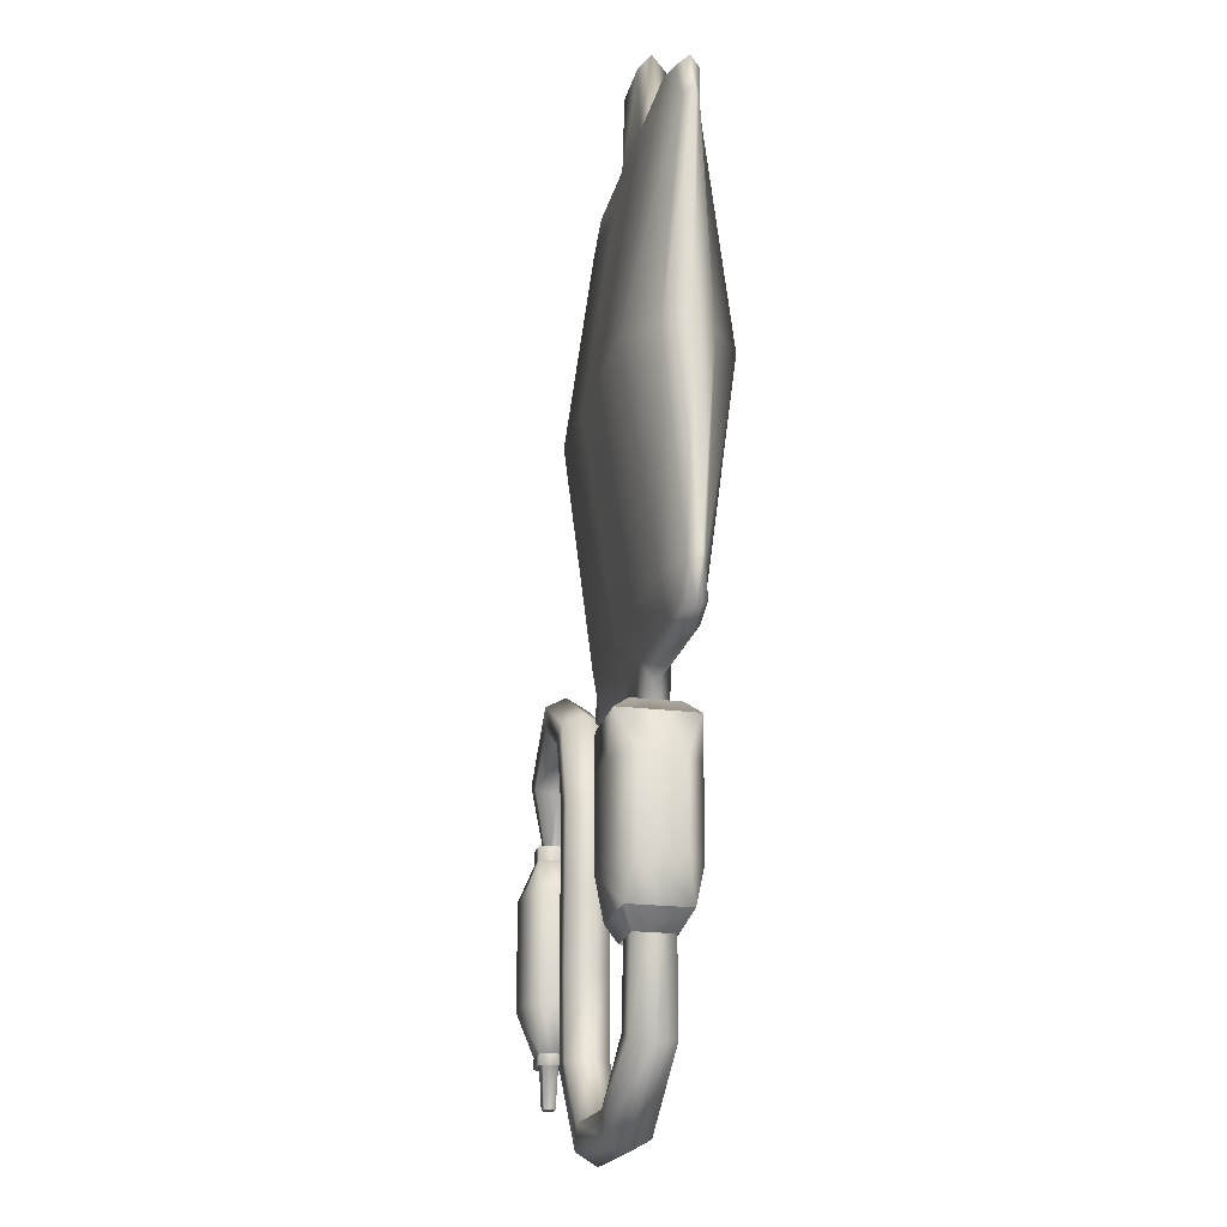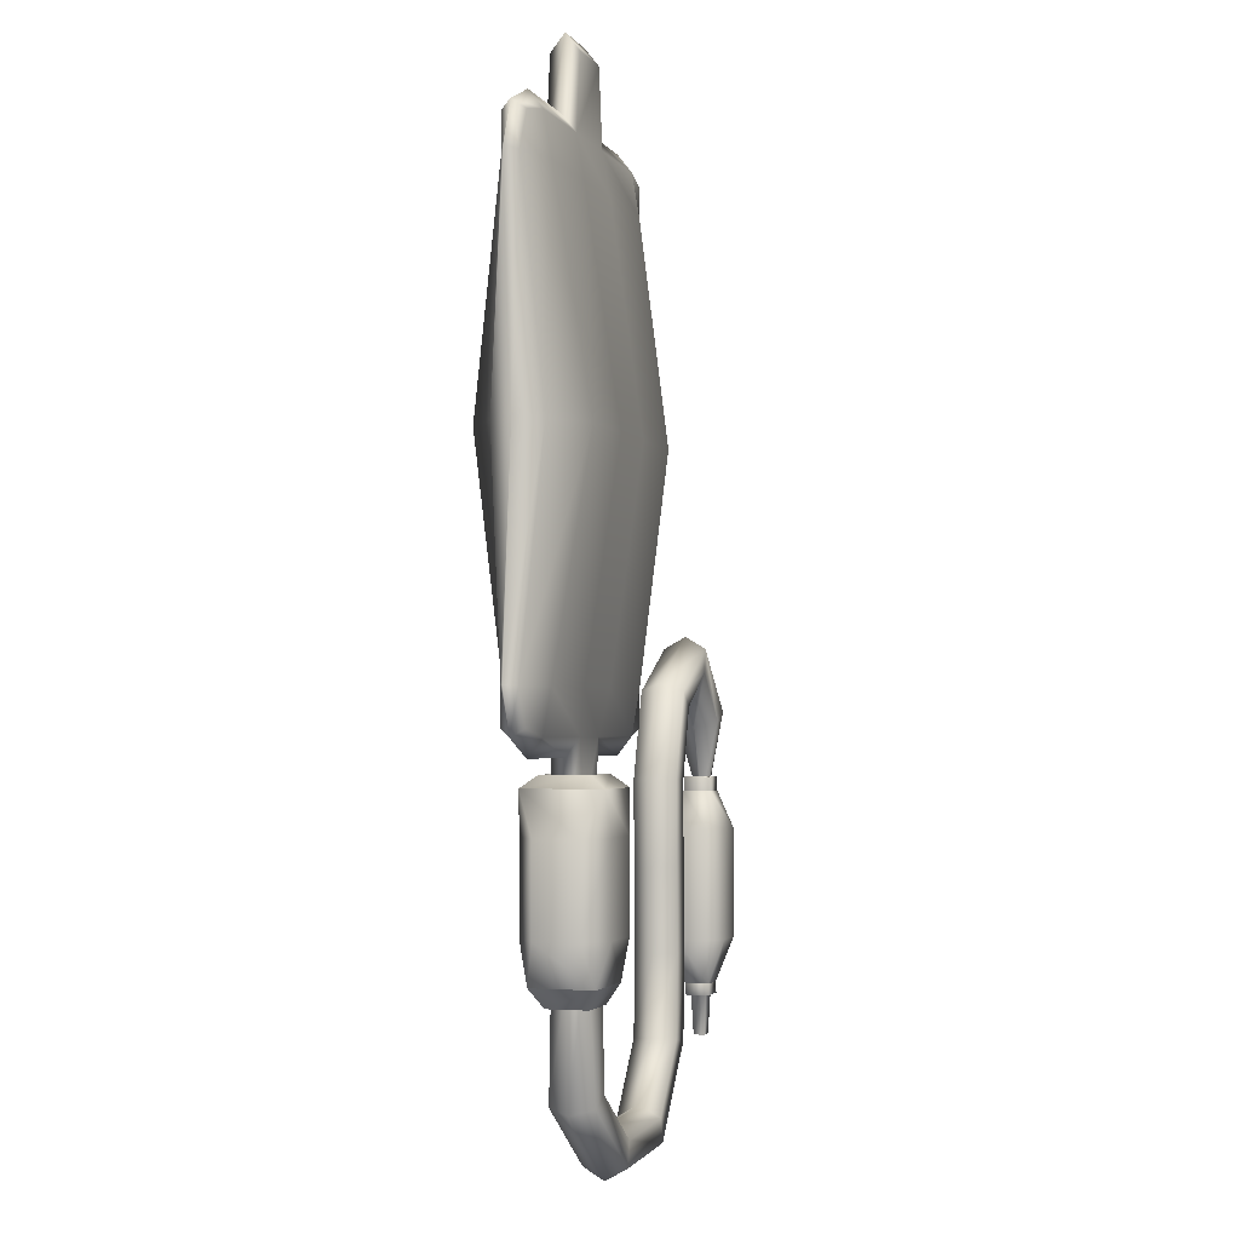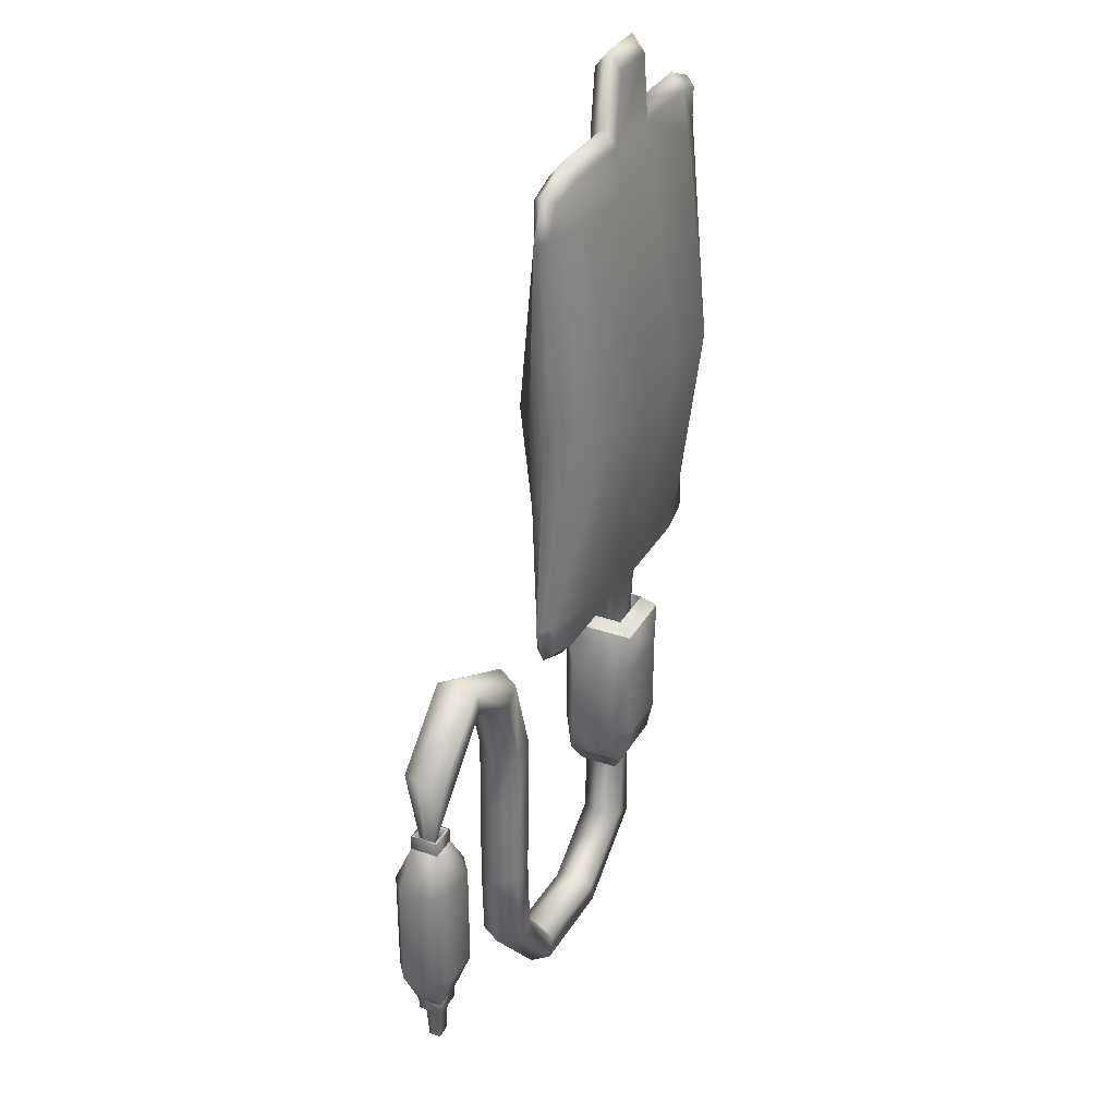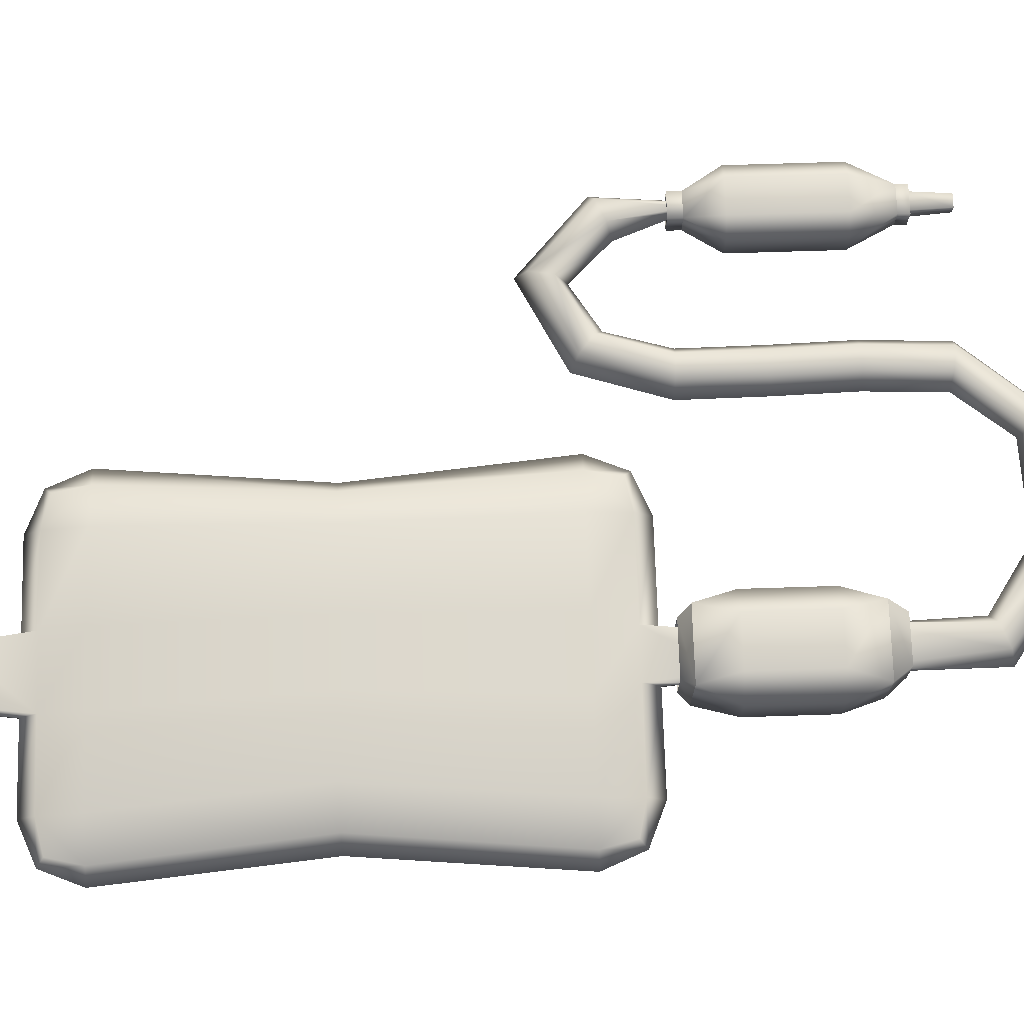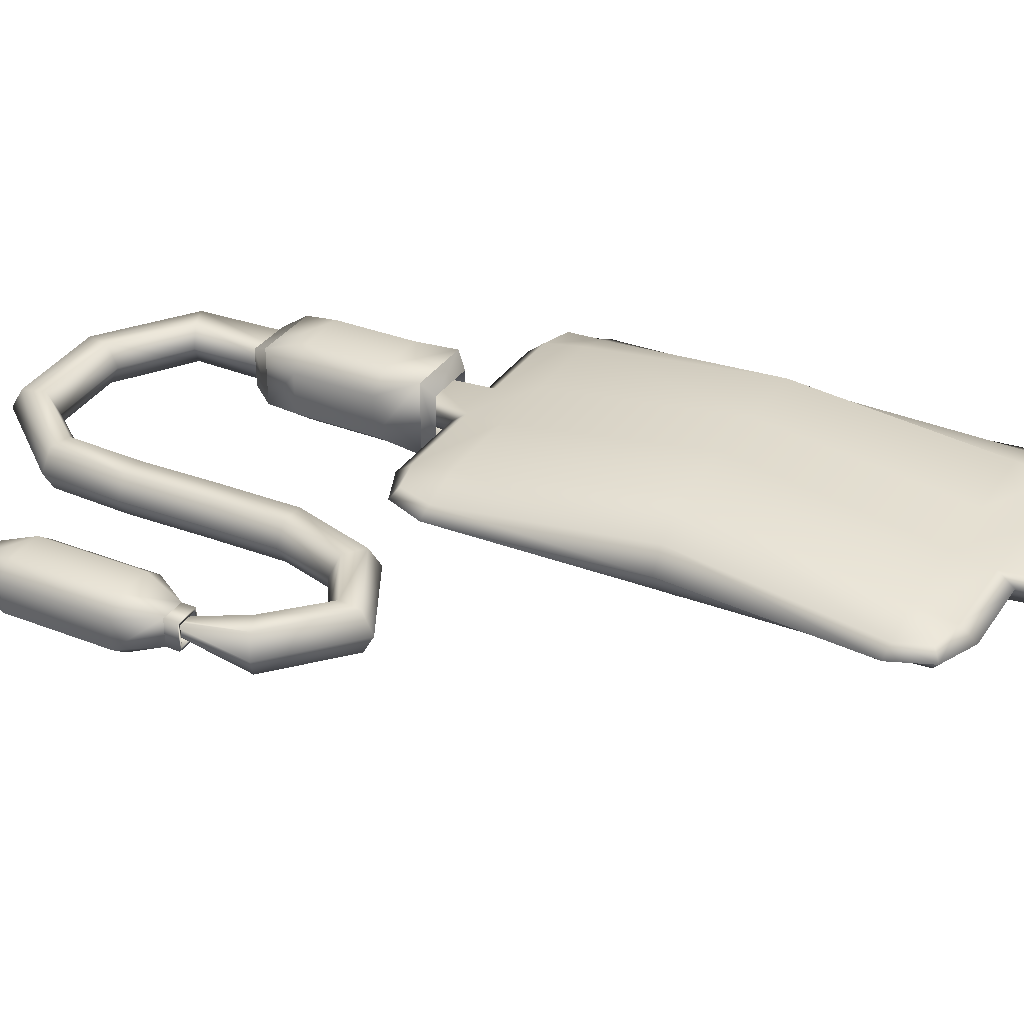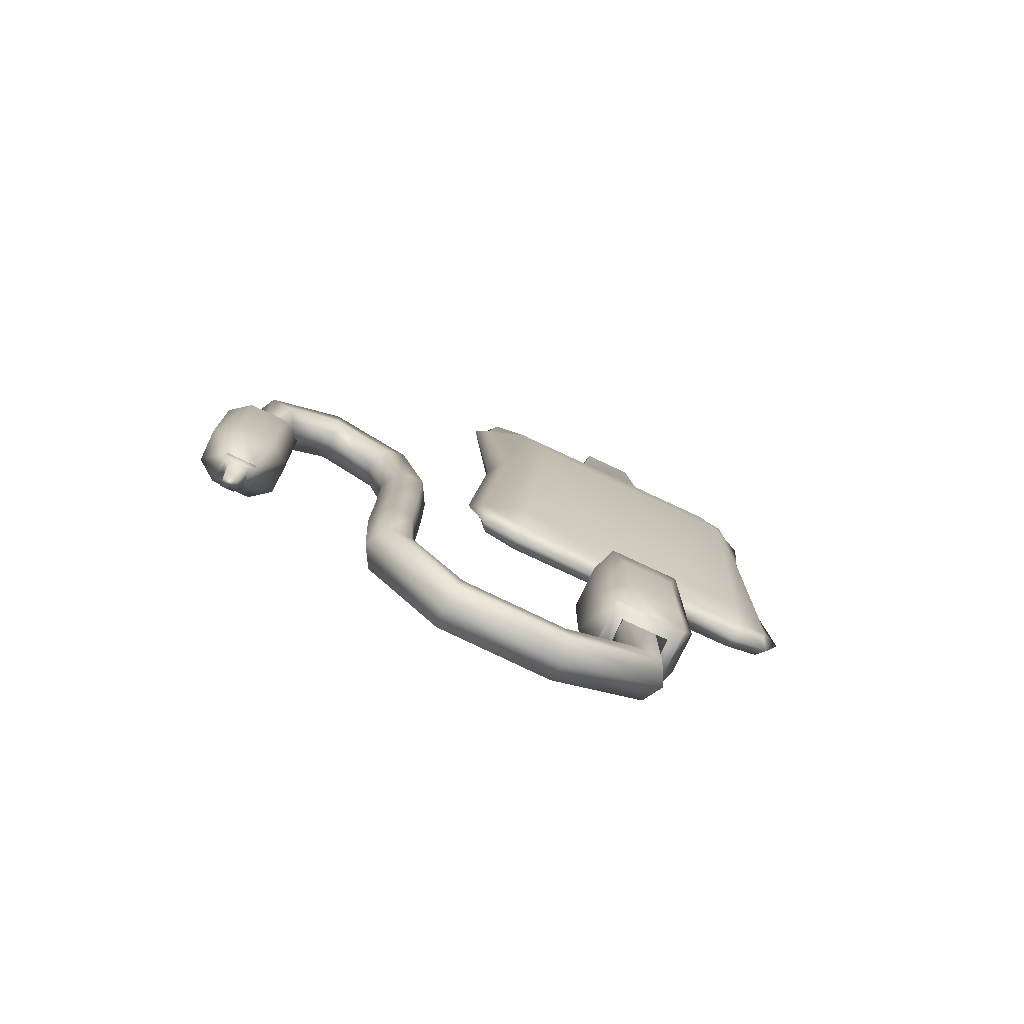
<metadata>
{"format":"obj","ext":"obj","renderer":"f3d","projection":"perspective","resolution":1024,"background":"white","views":[{"elev":-21.0,"azim":-102.8,"up":"+Y"},{"elev":-2.3,"azim":-73.0,"up":"+Y"},{"elev":33.0,"azim":115.8,"up":"+Y"},{"elev":72.7,"azim":-91.8,"up":"+Z"},{"elev":32.9,"azim":118.6,"up":"+Z"},{"elev":-77.1,"azim":154.8,"up":"+Y"}]}
</metadata>
<code>
g default
v -0.7511 -1.159 -0.006005
v -0.5616 -1.238 -0.006005
v -0.5616 -1.159 0.05539
v -0.5616 -0.97 0.0882
v -0.7511 -0.97 0.0285
v -0.8296 -0.97 -0.006005
v 0.7586 -1.159 -0.006005
v 0.8371 -0.97 -0.006005
v 0.7586 -0.97 0.0285
v 0.5691 -0.97 0.0882
v 0.5691 -1.159 0.05539
v 0.5691 -1.238 -0.006005
v -0.7511 1.159 -0.006005
v -0.8296 0.97 -0.006005
v -0.7511 0.97 0.0285
v -0.5616 0.97 0.0882
v -0.5616 1.159 0.05539
v -0.5616 1.238 -0.006005
v 0.7586 1.159 -0.006005
v 0.5691 1.238 -0.006005
v 0.5691 1.159 0.05539
v 0.5691 0.97 0.0882
v 0.7586 0.97 0.0285
v 0.8371 0.97 -0.006005
v -0.7511 0.97 -0.04051
v -0.5616 1.159 -0.0674
v -0.5616 0.97 -0.1002
v 0.7586 0.97 -0.04051
v 0.5691 0.97 -0.1002
v 0.5691 1.159 -0.0674
v -0.7511 -0.97 -0.04051
v -0.5616 -0.97 -0.1002
v -0.5616 -1.159 -0.0674
v 0.5691 -1.159 -0.0674
v 0.5691 -0.97 -0.1002
v 0.7586 -0.97 -0.04051
v -0.7162 -1.125 0.04411
v 0.7238 -1.125 0.04411
v -0.7162 1.125 0.04411
v 0.7238 1.125 0.04411
v -0.7162 1.125 -0.05612
v 0.7238 1.125 -0.05612
v -0.7162 -1.125 -0.05612
v 0.7238 -1.125 -0.05612
v -0.6691 0 0.1005
v -0.7391 0 -0.006005
v -0.6691 0 -0.1125
v -0.5002 0 -0.2414
v 0.5077 0 -0.2414
v 0.6767 0 -0.1125
v 0.7467 0 -0.006005
v 0.6767 0 0.1005
v 0.5077 0 0.2294
v -0.5002 0 0.2294
v -0.116 -1.159 0.05539
v -0.1658 -0.97 0.0882
v -0.1474 0 0.2294
v -0.1658 0.97 0.0882
v -0.1658 1.159 0.05539
v -0.1658 1.238 -0.006005
v -0.1658 1.159 -0.0674
v -0.1658 0.97 -0.1002
v -0.1474 0 -0.2414
v -0.1658 -0.97 -0.1002
v -0.116 -1.159 -0.0674
v -0.116 -1.238 -0.006005
v 0.1649 -0.97 0.0882
v 0.1151 -1.159 0.05539
v 0.1151 -1.238 -0.006005
v 0.1151 -1.159 -0.0674
v 0.1649 -0.97 -0.1002
v 0.1474 0 -0.2414
v 0.1649 0.97 -0.1002
v 0.1649 1.159 -0.0674
v 0.1649 1.238 -0.006005
v 0.1649 1.159 0.05539
v 0.1649 0.97 0.0882
v 0.1474 0 0.2294
v -0.1217 1.566 -0.006005
v -0.1217 1.487 -0.0674
v 0.1208 1.566 -0.006005
v 0.1208 1.487 -0.0674
v -0.1217 1.487 0.05539
v 0.1208 1.487 0.05539
v -0.116 -1.566 -0.006005
v -0.0816 -1.488 0.05539
v 0.1151 -1.566 -0.006005
v 0.08068 -1.488 0.05539
v -0.0816 -1.488 -0.0674
v 0.08068 -1.488 -0.0674
v -0.1607 -2.117 0.1317
v -0.1122 -1.934 0.1814
v -0.2281 -1.934 0.09146
v 0.2357 -1.934 0.09146
v 0.1197 -1.934 0.1814
v 0.1682 -2.117 0.1317
v -0.2281 -1.544 0.09146
v -0.1122 -1.544 0.1814
v -0.1577 -1.357 0.1691
v 0.1652 -1.357 0.1691
v 0.1197 -1.544 0.1814
v 0.2357 -1.544 0.09146
v -0.2281 -1.544 -0.102
v -0.1577 -1.357 -0.1796
v -0.1122 -1.544 -0.1919
v 0.1197 -1.544 -0.1919
v 0.1652 -1.357 -0.1796
v 0.2357 -1.544 -0.102
v -0.2281 -1.934 -0.102
v -0.1122 -1.934 -0.1919
v -0.1607 -2.117 -0.1423
v 0.1682 -2.117 -0.1423
v 0.1197 -1.934 -0.1919
v 0.2357 -1.934 -0.102
v -0.1209 -1.305 0.1012
v -0.1209 -1.305 -0.1118
v 0.1285 -1.305 0.1012
v 0.1285 -1.305 -0.1118
v -0.04766 -1.586 0.03867
v -0.04766 -1.586 -0.04921
v 0.05523 -1.586 0.03867
v 0.05523 -1.586 -0.04921
v -0.09121 -2.202 -0.09559
v -0.09121 -2.202 0.08505
v 0.1256 -2.202 0.08505
v 0.1256 -2.202 -0.09559
v -0.05662 -1.894 -0.05559
v -0.05662 -1.894 0.04505
v 0.06418 -1.894 0.04505
v 0.06418 -1.894 -0.05559
v 1.808 -2.289 0.04617
v 1.791 -2.086 0.1249
v 1.708 -2.086 0.06074
v 2.039 -2.086 0.06074
v 1.956 -2.086 0.1249
v 1.939 -2.289 0.04617
v 1.708 -1.586 0.06074
v 1.791 -1.586 0.1249
v 1.814 -1.417 0.05521
v 1.933 -1.417 0.05521
v 1.956 -1.586 0.1249
v 2.039 -1.586 0.06074
v 1.708 -1.586 -0.07734
v 1.814 -1.417 -0.07181
v 1.791 -1.586 -0.1415
v 1.956 -1.586 -0.1415
v 1.933 -1.417 -0.07181
v 2.039 -1.586 -0.07734
v 1.708 -2.086 -0.07734
v 1.791 -2.086 -0.1415
v 1.808 -2.289 -0.06277
v 1.939 -2.289 -0.06277
v 1.956 -2.086 -0.1415
v 2.039 -2.086 -0.07734
v 1.814 -1.352 0.05521
v 1.814 -1.352 -0.07181
v 1.933 -1.352 0.05521
v 1.933 -1.352 -0.07181
v 1.828 -1.352 0.04061
v 1.828 -1.352 -0.05721
v 1.919 -1.352 0.04061
v 1.919 -1.352 -0.05721
v 1.828 -1.398 0.04061
v 1.828 -1.398 -0.05721
v 1.919 -1.398 0.04061
v 1.919 -1.398 -0.05721
v 1.807 -2.342 -0.06383
v 1.807 -2.342 0.04723
v 1.94 -2.342 0.04723
v 1.94 -2.342 -0.06383
v 1.831 -2.32 -0.04378
v 1.831 -2.32 0.02718
v 1.916 -2.32 0.02718
v 1.916 -2.32 -0.04378
v 1.843 -2.525 -0.0341
v 1.843 -2.525 0.0175
v 1.904 -2.525 0.0175
v 1.904 -2.525 -0.0341
v -0.08877 -2.028 -0.001817
v -0.04214 -1.908 -0.08316
v 0.09428 -2.028 -0.08316
v 0.106 -2.034 -0.001817
v 0.08961 -2.028 0.07952
v -0.09382 -1.939 0.07559
v -0.085 -2.607 -0.001817
v -0.03427 -2.585 -0.09708
v 0.06719 -2.543 -0.09708
v 0.1235 -2.522 -0.001817
v 0.07275 -2.543 0.09345
v -0.03427 -2.585 0.09345
v 0.3785 -2.933 -0.001817
v 0.3883 -2.879 -0.09708
v 0.4079 -2.77 -0.09708
v 0.4177 -2.716 -0.001817
v 0.4079 -2.77 0.09345
v 0.3883 -2.879 0.09345
v 0.9021 -2.911 -0.001817
v 0.8891 -2.857 -0.09708
v 0.8632 -2.75 -0.09708
v 0.8502 -2.697 -0.001817
v 0.8632 -2.75 0.09345
v 0.8891 -2.857 0.09345
v 1.267 -2.478 -0.001817
v 1.213 -2.47 -0.09708
v 1.104 -2.455 -0.09708
v 1.05 -2.448 -0.001817
v 1.104 -2.455 0.09345
v 1.213 -2.47 0.09345
v 1.284 -2.09 -0.001817
v 1.229 -2.091 -0.09708
v 1.119 -2.092 -0.09708
v 1.064 -2.093 -0.001817
v 1.119 -2.092 0.09345
v 1.229 -2.091 0.09345
v 1.274 -1.718 -0.001817
v 1.219 -1.72 -0.09708
v 1.109 -1.724 -0.09708
v 1.054 -1.725 -0.001817
v 1.109 -1.724 0.09345
v 1.219 -1.72 0.09345
v 1.27 -1.355 -0.001817
v 1.215 -1.352 -0.09708
v 1.106 -1.348 -0.09708
v 1.051 -1.345 -0.001817
v 1.106 -1.348 0.09345
v 1.215 -1.352 0.09345
v 1.352 -1.071 -0.001817
v 1.309 -1.036 -0.09708
v 1.223 -0.9684 -0.09708
v 1.179 -0.9344 -0.001817
v 1.223 -0.9684 0.09345
v 1.309 -1.036 0.09345
v 1.561 -0.9391 -0.001817
v 1.569 -0.8847 -0.09708
v 1.585 -0.7758 -0.09708
v 1.593 -0.7214 -0.001817
v 1.585 -0.7758 0.09345
v 1.569 -0.8847 0.09345
v 1.744 -1.126 -0.001817
v 1.794 -1.103 -0.09708
v 1.894 -1.057 -0.09708
v 1.944 -1.034 -0.001817
v 1.894 -1.057 0.09345
v 1.794 -1.103 0.09345
v 1.868 -1.451 -0.001817
v 1.878 -1.451 -0.01954
v 1.898 -1.453 -0.01954
v 1.908 -1.453 -0.001817
v 1.898 -1.453 0.0159
v 1.878 -1.451 0.0159
g IVDrip
f 4 3 55 56
f 3 2 66 55
f 6 5 45 46
f 5 4 54 45
f 10 9 52 53
f 9 8 51 52
f 18 17 59 60
f 17 16 58 59
f 46 47 31 6
f 47 48 32 31
f 27 26 61 62
f 26 18 60 61
f 49 50 36 35
f 50 51 8 36
f 2 33 65 66
f 33 32 64 65
f 4 56 57 54
f 48 63 64 32
f 5 6 1 37
f 1 2 3 37
f 3 4 5 37
f 11 12 7 38
f 7 8 9 38
f 9 10 11 38
f 17 18 13 39
f 13 14 15 39
f 15 16 17 39
f 23 24 19 40
f 19 20 21 40
f 21 22 23 40
f 26 27 25 41
f 25 14 13 41
f 13 18 26 41
f 19 24 28 42
f 28 29 30 42
f 30 20 19 42
f 33 2 1 43
f 1 6 31 43
f 31 32 33 43
f 36 8 7 44
f 7 12 34 44
f 34 35 36 44
f 46 45 15 14
f 14 25 47 46
f 25 27 48 47
f 27 62 63 48
f 29 28 50 49
f 28 24 51 50
f 52 51 24 23
f 53 52 23 22
f 54 57 58 16
f 45 54 16 15
f 67 68 11 10
f 78 67 10 53
f 77 78 53 22
f 76 77 22 21
f 75 76 21 20
f 74 75 20 30
f 73 74 30 29
f 72 73 29 49
f 71 72 49 35
f 70 71 35 34
f 69 70 34 12
f 68 69 12 11
f 56 55 68 67
f 65 64 71 70
f 64 63 72 71
f 63 62 73 72
f 62 61 74 73
f 80 79 81 82
f 79 83 84 81
f 59 58 77 76
f 58 57 78 77
f 57 56 67 78
f 61 60 79 80
f 75 74 82 81
f 74 61 80 82
f 60 59 83 79
f 59 76 84 83
f 76 75 81 84
f 55 66 85 86
f 69 68 88 87
f 68 55 86 88
f 66 65 89 85
f 65 70 90 89
f 70 69 87 90
f 91 93 109 111
f 92 91 96 95
f 93 92 98 97
f 94 96 112 114
f 95 94 102 101
f 97 99 104 103
f 99 98 101 100
f 100 102 108 107
f 103 105 110 109
f 105 104 107 106
f 106 108 114 113
f 111 110 113 112
f 92 95 101 98
f 105 106 113 110
f 94 114 108 102
f 109 93 97 103
f 91 92 93
f 94 95 96
f 97 98 99
f 100 101 102
f 103 104 105
f 106 107 108
f 109 110 111
f 112 113 114
f 104 99 115 116
f 99 100 117 115
f 100 107 118 117
f 107 104 116 118
f 116 115 119 120
f 115 117 121 119
f 117 118 122 121
f 118 116 120 122
f 91 111 123 124
f 96 91 124 125
f 112 96 125 126
f 111 112 126 123
f 124 123 127 128
f 125 124 128 129
f 126 125 129 130
f 123 126 130 127
f 131 133 149 151
f 132 131 136 135
f 133 132 138 137
f 134 136 152 154
f 135 134 142 141
f 137 139 144 143
f 139 138 141 140
f 140 142 148 147
f 143 145 150 149
f 145 144 147 146
f 146 148 154 153
f 151 150 153 152
f 132 135 141 138
f 145 146 153 150
f 134 154 148 142
f 149 133 137 143
f 131 132 133
f 134 135 136
f 137 138 139
f 140 141 142
f 143 144 145
f 146 147 148
f 149 150 151
f 152 153 154
f 144 139 155 156
f 139 140 157 155
f 140 147 158 157
f 147 144 156 158
f 156 155 159 160
f 155 157 161 159
f 157 158 162 161
f 158 156 160 162
f 160 159 163 164
f 159 161 165 163
f 161 162 166 165
f 162 160 164 166
f 131 151 167 168
f 136 131 168 169
f 152 136 169 170
f 151 152 170 167
f 168 167 171 172
f 169 168 172 173
f 170 169 173 174
f 167 170 174 171
f 172 171 175 176
f 173 172 176 177
f 174 173 177 178
f 171 174 178 175
f 176 175 178 177
f 179 180 186 185
f 180 181 187 186
f 181 182 188 187
f 182 183 189 188
f 183 184 190 189
f 184 179 185 190
f 185 186 192 191
f 186 187 193 192
f 187 188 194 193
f 188 189 195 194
f 189 190 196 195
f 190 185 191 196
f 191 192 198 197
f 192 193 199 198
f 193 194 200 199
f 194 195 201 200
f 195 196 202 201
f 196 191 197 202
f 197 198 204 203
f 198 199 205 204
f 199 200 206 205
f 200 201 207 206
f 201 202 208 207
f 202 197 203 208
f 203 204 210 209
f 204 205 211 210
f 205 206 212 211
f 206 207 213 212
f 207 208 214 213
f 208 203 209 214
f 209 210 216 215
f 210 211 217 216
f 211 212 218 217
f 212 213 219 218
f 213 214 220 219
f 214 209 215 220
f 215 216 222 221
f 216 217 223 222
f 217 218 224 223
f 218 219 225 224
f 219 220 226 225
f 220 215 221 226
f 221 222 228 227
f 222 223 229 228
f 223 224 230 229
f 224 225 231 230
f 225 226 232 231
f 226 221 227 232
f 227 228 234 233
f 228 229 235 234
f 229 230 236 235
f 230 231 237 236
f 231 232 238 237
f 232 227 233 238
f 233 234 240 239
f 234 235 241 240
f 235 236 242 241
f 236 237 243 242
f 237 238 244 243
f 238 233 239 244
f 239 240 246 245
f 240 241 247 246
f 241 242 248 247
f 242 243 249 248
f 243 244 250 249
f 244 239 245 250

</code>
